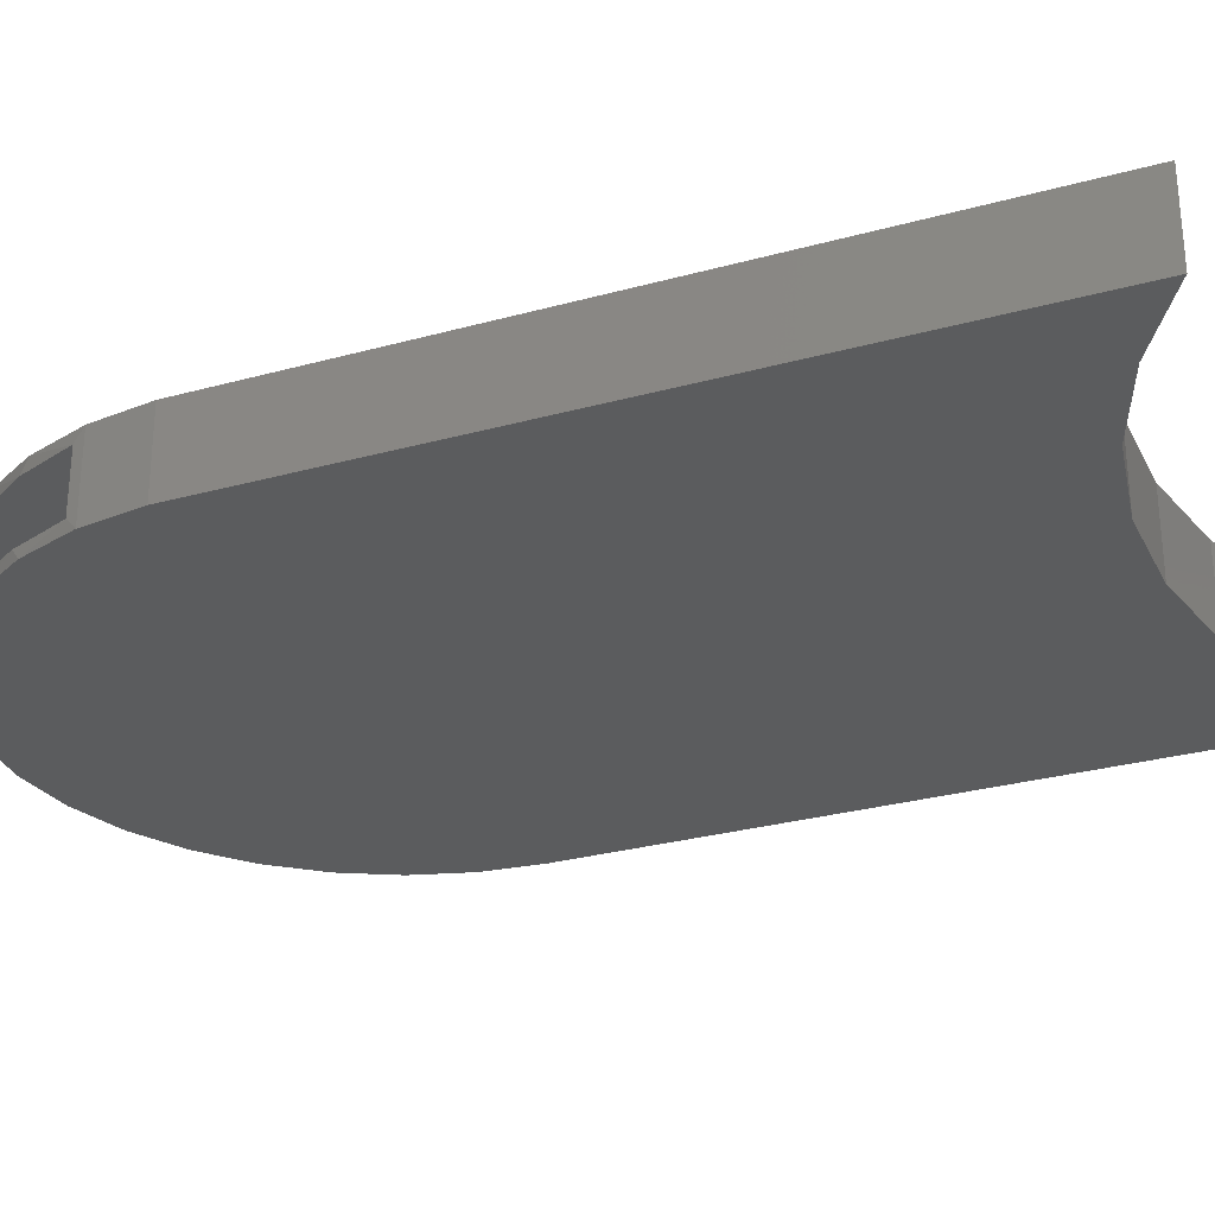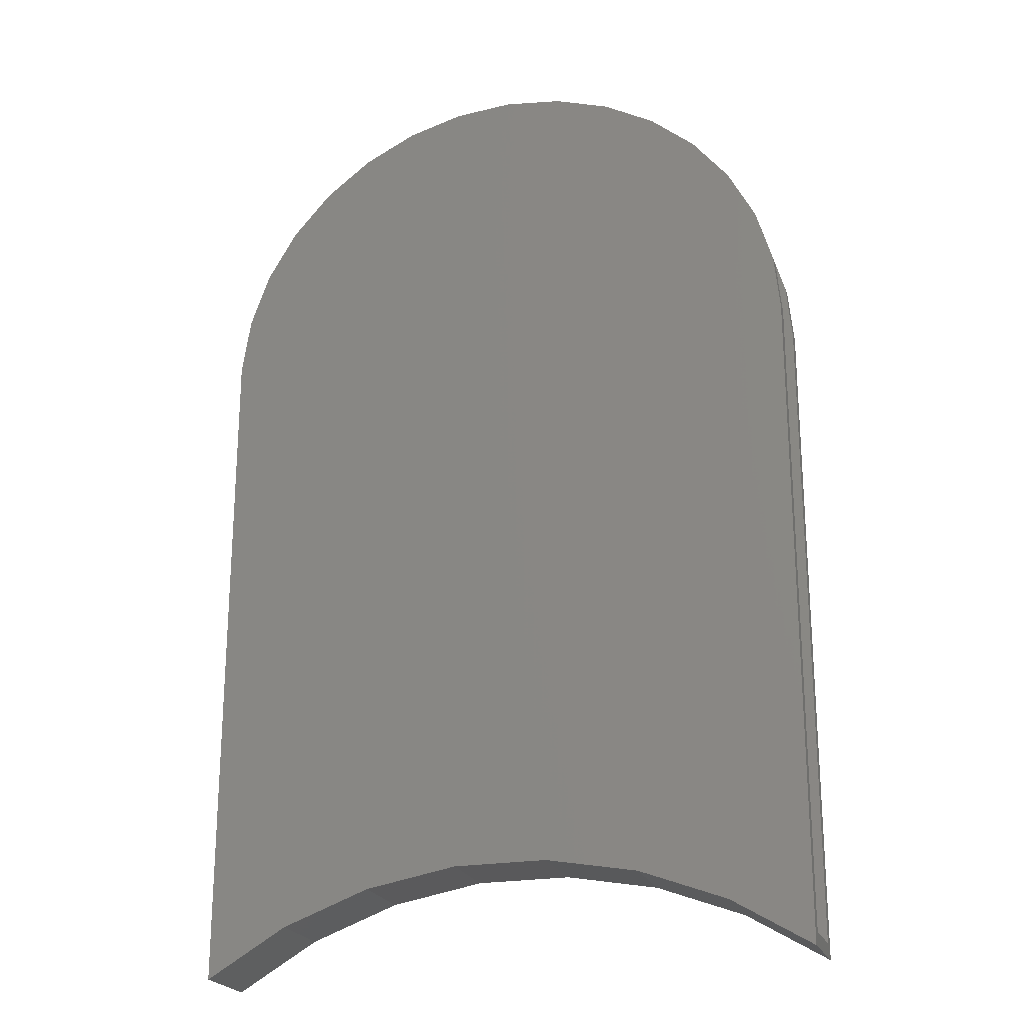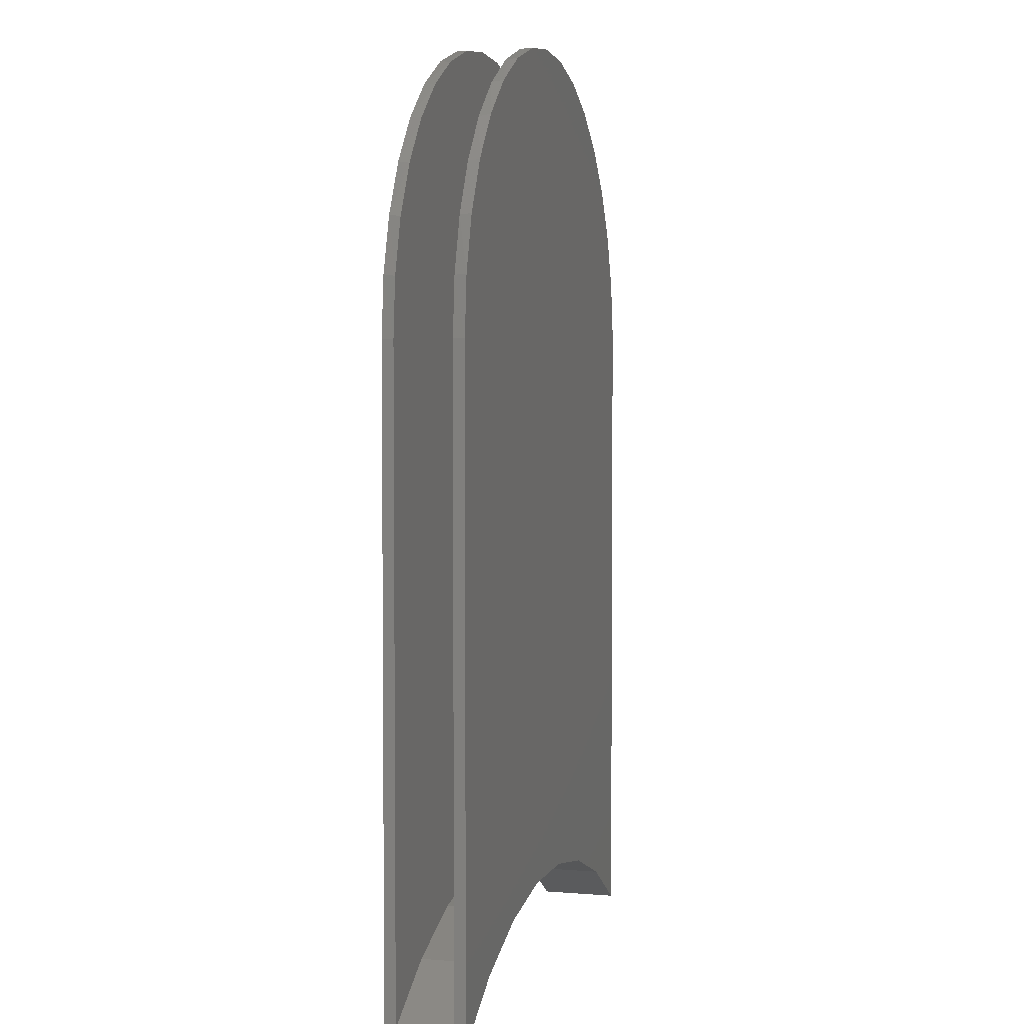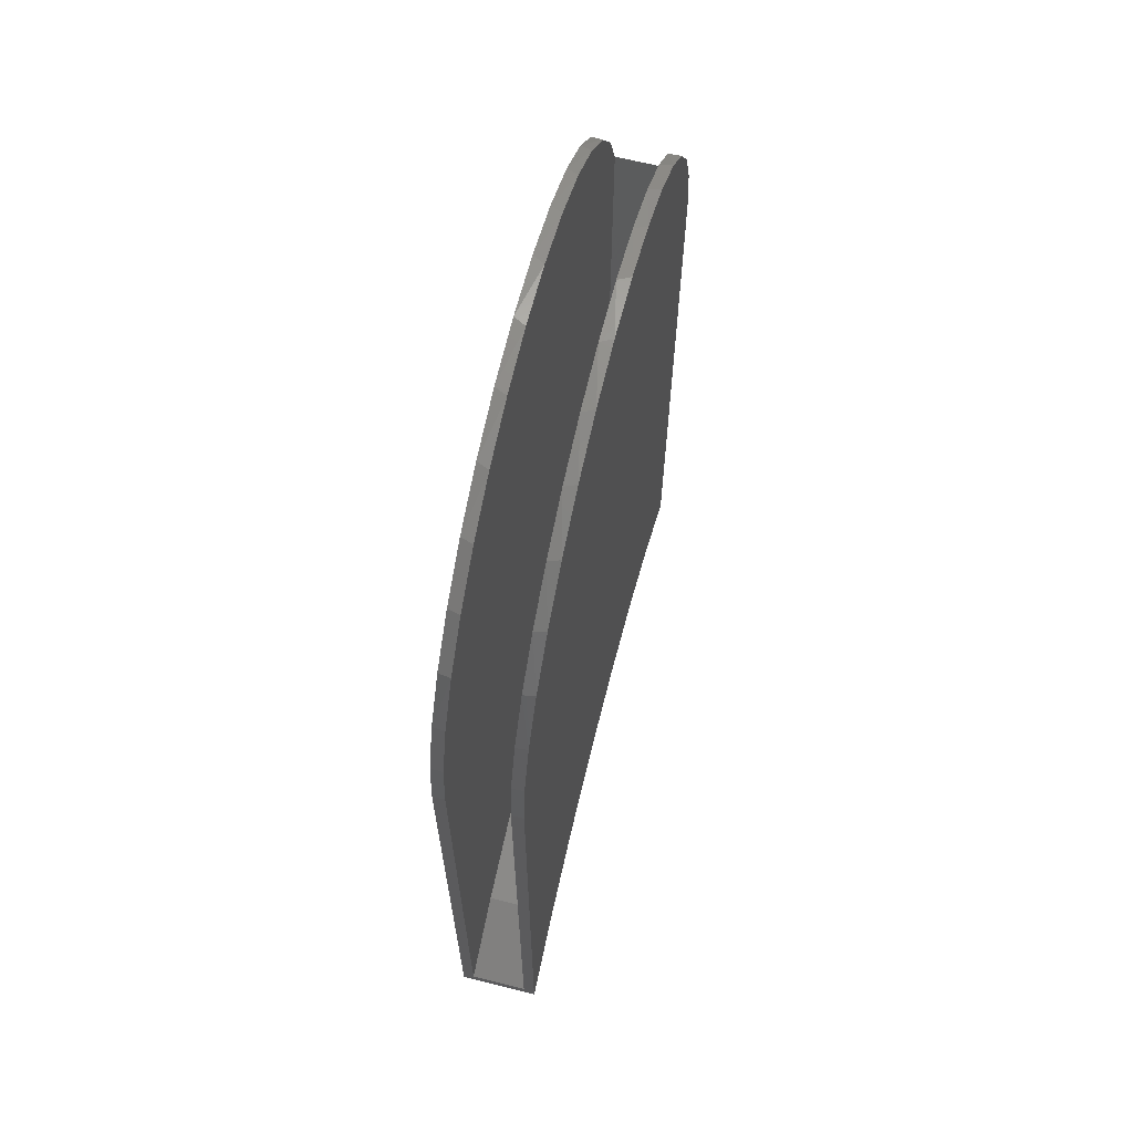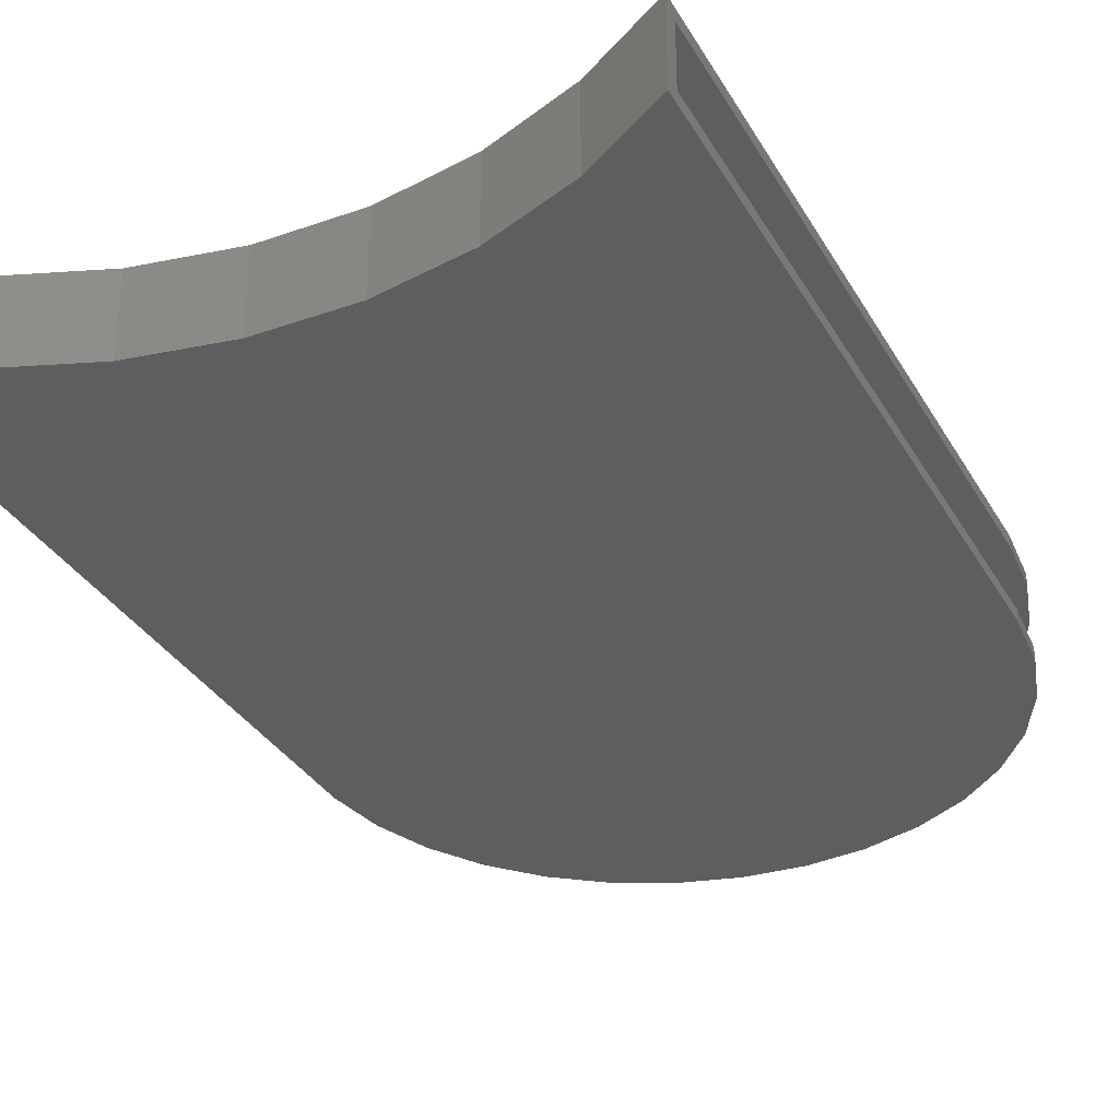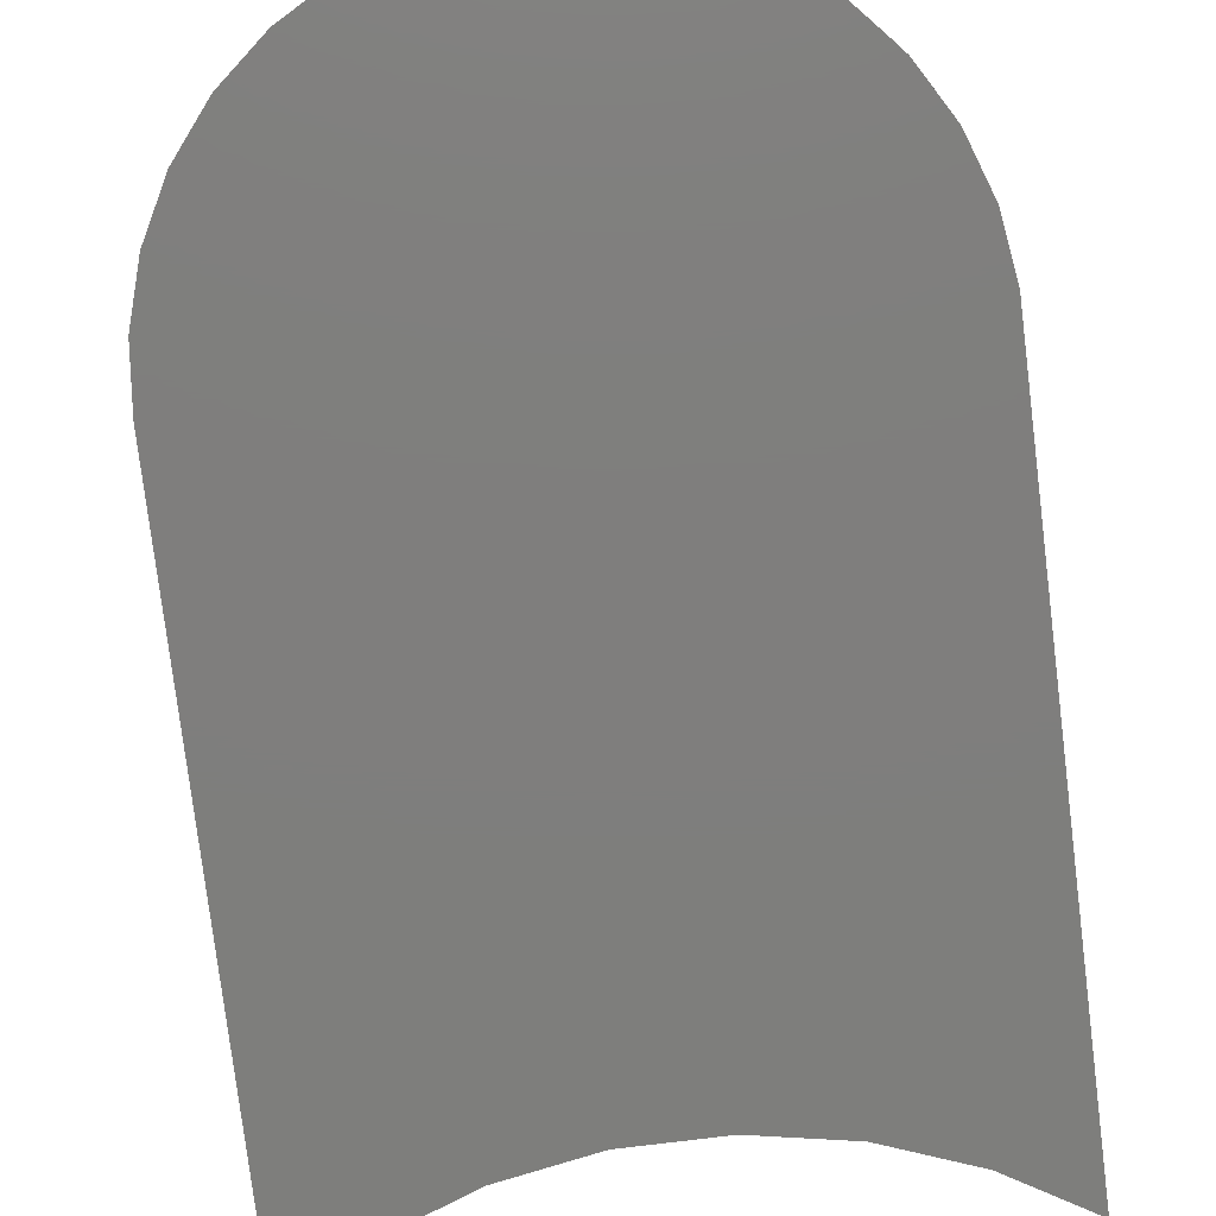
<metadata>
{"format":"stl","ext":"stl","renderer":"f3d","projection":"perspective","resolution":1024,"background":"white","views":[{"elev":-28.9,"azim":-67.6,"up":"+Z"},{"elev":-22.4,"azim":17.4,"up":"+Y"},{"elev":3.4,"azim":105.5,"up":"+Y"},{"elev":66.8,"azim":104.1,"up":"+Y"},{"elev":-33.4,"azim":25.8,"up":"+Z"},{"elev":-78.2,"azim":-173.0,"up":"+Z"}]}
</metadata>
<code>
# stl→obj: 98 verts, 192 faces
v 0.2092 -0.006414 0.05469
v 0.2092 -0.4475 0.04688
v 0.2092 -0.006414 0.04688
v 0.2092 -0.4571 0.05469
v 0.2092 -0.4475 0.007812
v 0.2092 -0.006414 0
v 0.2092 -0.006414 0.007812
v 0.2092 -0.4571 0
v -0.1998 0.05163 0.007812
v -0.1882 0.08259 0
v -0.2017 0.04466 0
v -0.1853 0.08864 0.007812
v -0.1853 0.08864 0.04688
v -0.1882 0.08259 0.05469
v -0.1677 0.1172 0.05469
v -0.1639 0.1222 0.04688
v -0.1409 0.1473 0.05469
v -0.1366 0.1511 0.04688
v -0.1089 0.1716 0.05469
v -0.1043 0.1743 0.04688
v -0.07274 0.1893 0.05469
v -0.06822 0.191 0.04688
v -0.03387 0.1998 0.05469
v -0.0296 0.2005 0.04688
v 0.006278 0.2026 0.05469
v 0.01012 0.2025 0.04688
v 0.04622 0.1976 0.05469
v 0.0495 0.1969 0.04688
v 0.08447 0.1851 0.05469
v 0.0871 0.1839 0.04688
v 0.1196 0.1654 0.05469
v 0.1216 0.164 0.04688
v 0.1503 0.1394 0.05469
v 0.1516 0.138 0.04688
v 0.1754 0.1079 0.05469
v 0.1762 0.1067 0.04688
v 0.194 0.07226 0.05469
v -0.1677 0.1172 0
v -0.1639 0.1222 0.007812
v -0.1409 0.1473 0
v -0.1366 0.1511 0.007812
v -0.1089 0.1716 0
v -0.1043 0.1743 0.007812
v -0.07274 0.1893 0
v -0.06822 0.191 0.007812
v -0.03387 0.1998 0
v -0.0296 0.2005 0.007812
v 0.006278 0.2026 0
v 0.01012 0.2025 0.007812
v 0.04622 0.1976 0
v 0.0495 0.1969 0.007812
v 0.08447 0.1851 0
v 0.0871 0.1839 0.007812
v 0.1196 0.1654 0
v 0.1216 0.164 0.007812
v 0.1503 0.1394 0
v 0.1516 0.138 0.007812
v 0.1754 0.1079 0
v 0.1762 0.1067 0.007812
v 0.194 0.07226 0
v -0.1998 0.05163 0.04688
v -0.2017 0.04466 0.05469
v 0.2054 0.03366 0.05469
v 0.2055 0.03318 0.04688
v 0.1944 0.07136 0.04688
v -0.2076 0.004852 0.05469
v -0.2076 0.004852 0
v 0.2055 0.03318 0.007812
v 0.2054 0.03366 0
v 0.1944 0.07136 0.007812
v -0.1998 -0.4422 0.04688
v -0.1998 -0.4422 0.007812
v -0.1454 -0.4125 0.007812
v -0.1454 -0.4125 0.04688
v -0.08673 -0.3925 0.007812
v -0.08673 -0.3925 0.04688
v -0.0255 -0.3828 0.007812
v -0.0255 -0.3828 0.04688
v 0.03648 -0.3836 0.007812
v 0.03648 -0.3836 0.04688
v 0.09743 -0.3949 0.007812
v 0.09743 -0.3949 0.04688
v 0.1556 -0.4164 0.007812
v 0.1556 -0.4164 0.04688
v -0.2076 -0.4571 0.05469
v -0.153 -0.4246 0.05469
v -0.09351 -0.4024 0.05469
v -0.03099 -0.3911 0.05469
v 0.03255 -0.3911 0.05469
v 0.09508 -0.4024 0.05469
v 0.1546 -0.4246 0.05469
v -0.03099 -0.3911 0
v -0.09351 -0.4024 0
v -0.153 -0.4246 0
v -0.2076 -0.4571 0
v 0.1546 -0.4246 0
v 0.09508 -0.4024 0
v 0.03255 -0.3911 0
f 1 2 3
f 1 4 2
f 4 5 2
f 6 7 8
f 8 7 5
f 8 5 4
f 9 10 11
f 9 12 10
f 13 14 15
f 13 15 16
f 16 15 17
f 16 17 18
f 18 17 19
f 18 19 20
f 20 19 21
f 20 21 22
f 22 21 23
f 22 23 24
f 24 23 25
f 24 25 26
f 26 25 27
f 26 27 28
f 28 27 29
f 28 29 30
f 30 29 31
f 30 31 32
f 32 31 33
f 32 33 34
f 34 33 35
f 34 35 36
f 36 35 37
f 38 10 12
f 12 39 38
f 40 38 39
f 39 41 40
f 42 40 41
f 41 43 42
f 44 42 43
f 43 45 44
f 46 44 45
f 45 47 46
f 48 46 47
f 47 49 48
f 50 48 49
f 49 51 50
f 52 50 51
f 51 53 52
f 54 52 53
f 53 55 54
f 56 54 55
f 55 57 56
f 58 56 57
f 57 59 58
f 60 58 59
f 61 9 11
f 61 11 62
f 61 62 14
f 61 14 13
f 1 3 63
f 63 3 64
f 63 64 37
f 37 64 65
f 37 65 36
f 62 11 66
f 66 11 67
f 7 6 68
f 68 6 69
f 68 69 70
f 70 69 60
f 70 60 59
f 61 71 9
f 9 71 72
f 72 71 73
f 73 71 74
f 73 74 75
f 75 74 76
f 75 76 77
f 77 76 78
f 77 78 79
f 79 78 80
f 79 80 81
f 81 80 82
f 81 82 83
f 83 82 84
f 83 84 5
f 5 84 2
f 47 51 49
f 7 73 75
f 7 75 77
f 7 77 79
f 7 79 81
f 7 81 83
f 7 83 5
f 72 73 7
f 72 7 68
f 72 68 9
f 43 53 45
f 45 53 51
f 45 51 47
f 9 68 12
f 12 68 70
f 12 70 39
f 39 70 59
f 39 59 41
f 41 59 57
f 41 57 43
f 43 57 55
f 43 55 53
f 26 28 24
f 3 2 84
f 3 84 82
f 3 82 80
f 3 80 78
f 3 78 76
f 3 76 74
f 71 61 64
f 71 64 3
f 71 3 74
f 24 28 22
f 22 28 30
f 22 30 20
f 30 32 20
f 20 32 34
f 20 34 18
f 18 34 36
f 18 36 16
f 16 36 65
f 16 65 13
f 13 65 64
f 13 64 61
f 23 27 25
f 27 23 21
f 66 85 86
f 66 86 87
f 66 87 88
f 66 88 1
f 66 1 63
f 66 63 62
f 1 88 89
f 1 89 90
f 1 90 91
f 1 91 4
f 62 63 14
f 14 63 37
f 14 37 15
f 15 37 35
f 15 35 17
f 17 35 33
f 17 33 19
f 19 33 31
f 19 31 21
f 21 31 29
f 21 29 27
f 48 50 46
f 44 46 50
f 67 11 69
f 67 69 6
f 67 6 92
f 67 92 93
f 67 93 94
f 67 94 95
f 6 8 96
f 6 96 97
f 6 97 98
f 6 98 92
f 50 52 44
f 44 52 54
f 44 54 42
f 42 54 56
f 42 56 40
f 40 56 58
f 40 58 38
f 38 58 60
f 38 60 10
f 10 60 69
f 10 69 11
f 92 87 93
f 93 87 86
f 93 86 94
f 94 86 85
f 94 85 95
f 87 92 88
f 88 92 98
f 88 98 89
f 89 98 97
f 89 97 90
f 90 97 96
f 90 96 91
f 91 96 8
f 91 8 4
f 66 67 85
f 85 67 95

</code>
